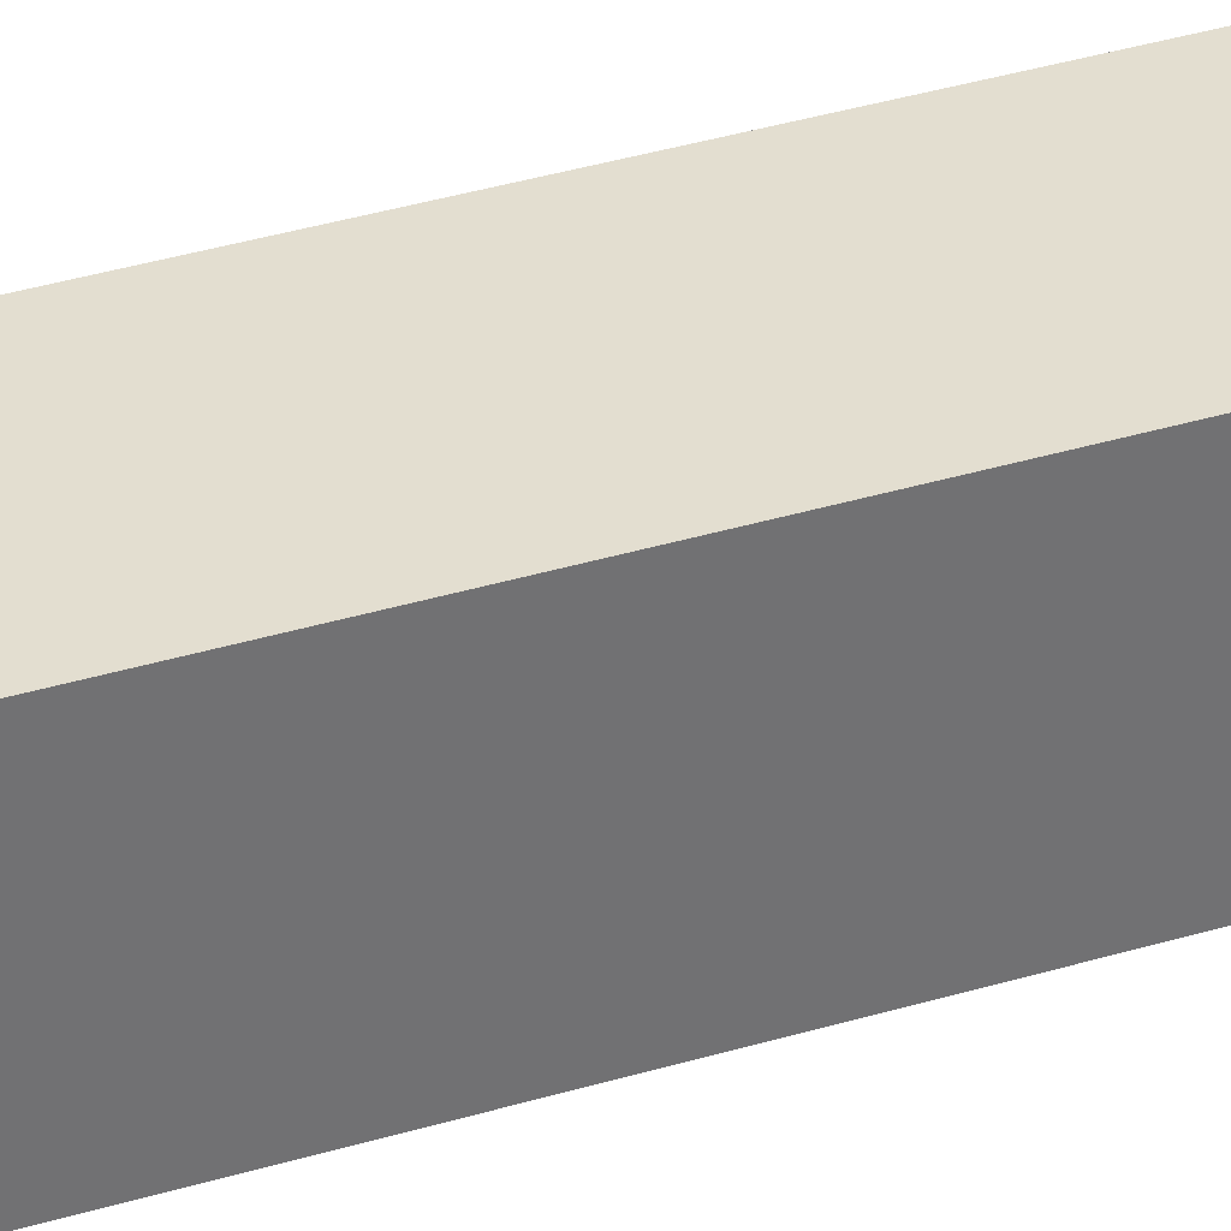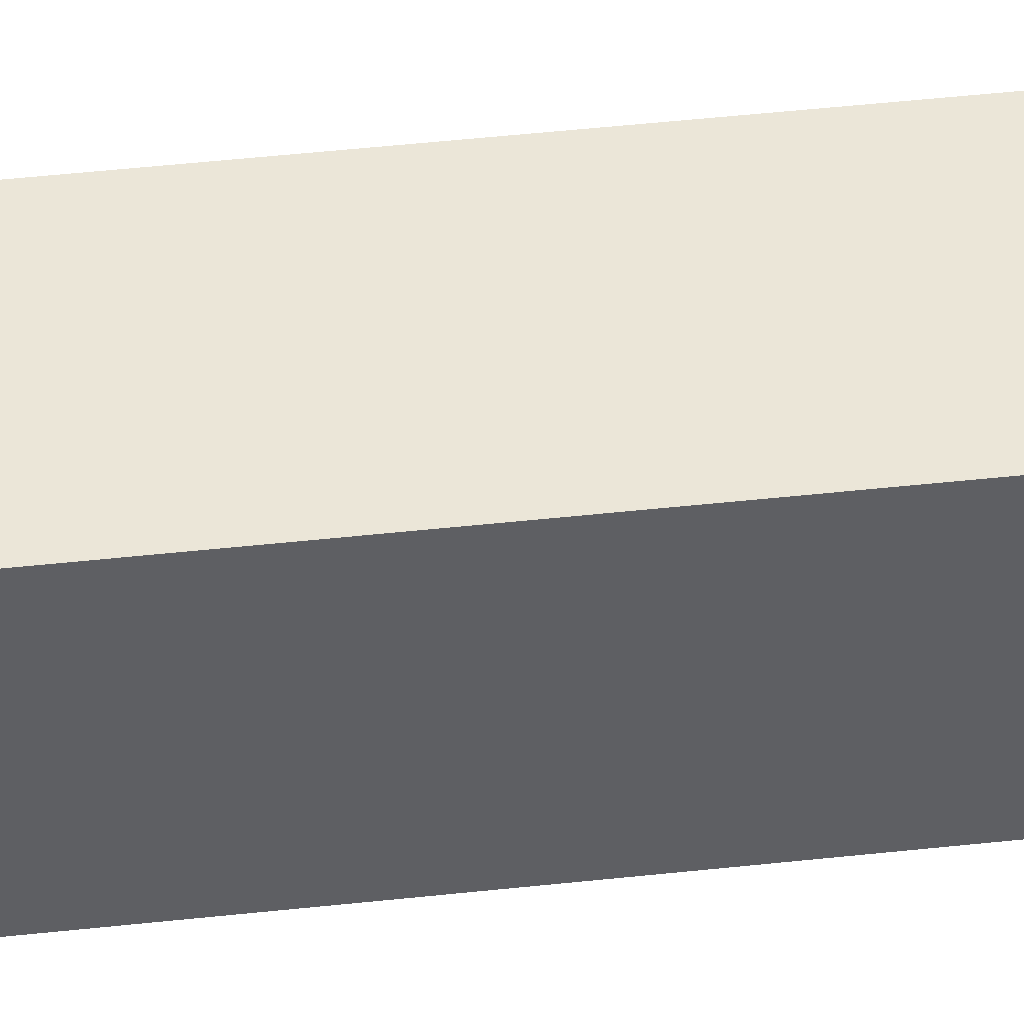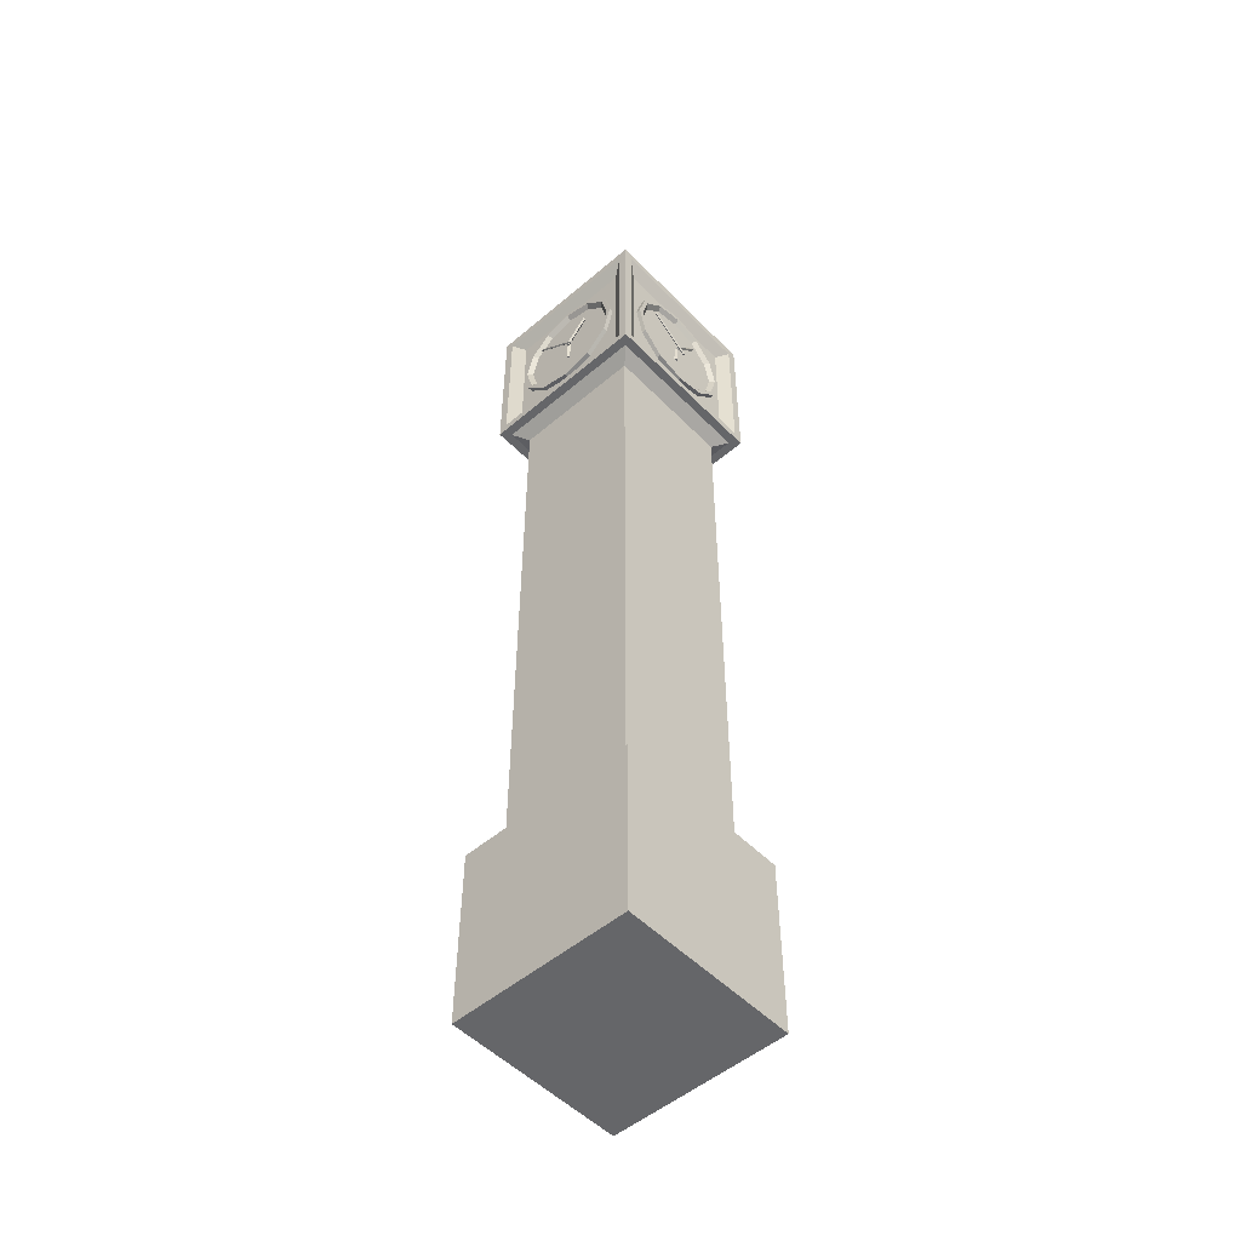
<metadata>
{"format":"obj","ext":"obj","renderer":"f3d","projection":"perspective","resolution":1024,"background":"white","views":[{"elev":35.9,"azim":68.2,"up":"+Z"},{"elev":46.2,"azim":82.8,"up":"+Z"},{"elev":-51.9,"azim":-137.5,"up":"+Y"}]}
</metadata>
<code>
o Clocher_Cube
v 0.9 10.75 -0.75
v 0.9 9.25 -0.75
v 0.75 10.75 0.9
v 0.75 9.25 0.9
v -0.75 10.75 -0.9
v -0.75 9.25 -0.9
v -0.75 10.75 0.9
v -0.75 9.25 0.9
v -0.9 9.25 0.75
v -0.9 10.75 0.75
v 0.9 10.75 0.75
v 0.9 9.25 0.75
v -0.9 9.1 1
v -0.9 10.9 1
v 0.9 10.9 1
v 0.9 9.1 1
v 0.75 10.75 -0.9
v 0.75 9.25 -0.9
v 0.75 11.1 0.75
v 0.75 8.9 0.75
v 1 10.9 -0.9
v 1 9.1 -0.9
v 1 10.9 0.9
v 1 9.1 0.9
v 0.75 8.9 -0.75
v -0.9 9.25 -0.75
v 0.75 11.1 -0.75
v -0.9 10.75 -0.75
v 0.9 9.1 -1
v -0.9 9.1 -1
v 0.9 10.9 -1
v -0.9 10.9 -1
v -0.75 8.9 -0.75
v -0.75 8.9 0.75
v -0.75 11.1 0.75
v -0.75 11.1 -0.75
v -1 9.1 -0.9
v -1 9.1 0.9
v -1 10.9 0.9
v -1 10.9 -0.9
v 1 11 1
v -1 11 1
v 1 11 -1
v -1 11 -1
v 0.9 11 0.9
v -0.9 11 0.9
v 0.9 11 -0.9
v -0.9 11 -0.9
v -1 9 -1
v -1 9 1
v 1 9 -1
v 1 9 1
v -0.9 9 -0.9
v -0.9 9 0.9
v 0.9 9 -0.9
v 0.9 9 0.9
v -0.75 2.1 -0.75
v -0.75 2.1 0.75
v 0.75 2.1 -0.75
v 0.75 2.1 0.75
v -0.75 2.1 -0.75
v -0.75 2.1 0.75
v 0.75 2.1 -0.75
v 0.75 2.1 0.75
v -0.75 2.1 -0.75
v -0.75 2.1 0.75
v 0.75 2.1 -0.75
v 0.75 2.1 0.75
v -0.75 2.1 -0.75
v -0.75 2.1 0.75
v 0.75 2.1 -0.75
v 0.75 2.1 0.75
v -0.75 2.1 -0.75
v -0.75 2.1 0.75
v 0.75 2.1 -0.75
v 0.75 2.1 0.75
v -0.75 2.1 -0.75
v -0.75 2.1 0.75
v 0.75 2.1 -0.75
v 0.75 2.1 0.75
v -0.75 2.1 -0.75
v -0.75 2.1 0.75
v 0.75 2.1 -0.75
v 0.75 2.1 0.75
v -0.75 2.1 -0.75
v -0.75 2.1 0.75
v 0.75 2.1 -0.75
v 0.75 2.1 0.75
v -0.75 2.1 -0.75
v -0.75 2.1 0.75
v 0.75 2.1 -0.75
v 0.75 2.1 0.75
v -0.75 2.1 -0.75
v -0.75 2.1 0.75
v 0.75 2.1 -0.75
v 0.75 2.1 0.75
v -0.75 2.1 -0.75
v -0.75 2.1 0.75
v 0.75 2.1 -0.75
v 0.75 2.1 0.75
v -0.75 2.1 -0.75
v -0.75 2.1 0.75
v 0.75 2.1 -0.75
v 0.75 2.1 0.75
v -0.75 2.1 -0.75
v -0.75 2.1 0.75
v 0.75 2.1 -0.75
v 0.75 2.1 0.75
v -0.8625 2 -0.8625
v -0.8625 2 0.8625
v 0.8625 2 -0.8625
v 0.8625 2 0.8625
f 27 36 35 19
f 4 3 7 8
f 9 10 28 26
f 20 34 58 60
f 2 1 11 12
f 6 5 17 18
f 13 14 42 50
f 15 16 52 41
f 14 15 41 42
f 16 13 50 52
f 8 7 14 13
f 3 4 16 15
f 7 3 15 14
f 4 8 13 16
f 21 22 51 43
f 24 23 41 52
f 23 21 43 41
f 22 24 52 51
f 1 2 22 21
f 12 11 23 24
f 11 1 21 23
f 2 12 24 22
f 30 29 51 49
f 29 31 43 51
f 32 30 49 44
f 31 32 44 43
f 6 18 29 30
f 18 17 31 29
f 5 6 30 32
f 17 5 32 31
f 38 37 49 50
f 39 38 50 42
f 37 40 44 49
f 40 39 42 44
f 9 26 37 38
f 10 9 38 39
f 26 28 40 37
f 28 10 39 40
f 45 46 42 41
f 47 45 41 43
f 46 48 44 42
f 48 47 43 44
f 19 35 46 45
f 27 19 45 47
f 35 36 48 46
f 36 27 47 48
f 53 54 50 49
f 55 53 49 51
f 54 56 52 50
f 56 55 51 52
f 33 34 54 53
f 25 33 53 55
f 34 20 56 54
f 20 25 55 56
f 60 58 62 64
f 34 33 57 58
f 25 20 60 59
f 33 25 59 57
f 63 64 68 67
f 58 57 61 62
f 59 60 64 63
f 57 59 63 61
f 68 66 70 72
f 61 63 67 65
f 64 62 66 68
f 62 61 65 66
f 70 69 73 74
f 66 65 69 70
f 67 68 72 71
f 65 67 71 69
f 75 76 80 79
f 71 72 76 75
f 69 71 75 73
f 72 70 74 76
f 80 78 82 84
f 73 75 79 77
f 76 74 78 80
f 74 73 77 78
f 83 84 88 87
f 78 77 81 82
f 79 80 84 83
f 77 79 83 81
f 85 87 91 89
f 81 83 87 85
f 84 82 86 88
f 82 81 85 86
f 92 90 94 96
f 88 86 90 92
f 86 85 89 90
f 87 88 92 91
f 95 96 100 99
f 90 89 93 94
f 91 92 96 95
f 89 91 95 93
f 100 98 102 104
f 93 95 99 97
f 96 94 98 100
f 94 93 97 98
f 104 102 106 108
f 98 97 101 102
f 99 100 104 103
f 97 99 103 101
f 107 108 112 111
f 102 101 105 106
f 103 104 108 107
f 101 103 107 105
f 105 107 111 109
f 108 106 110 112
f 106 105 109 110
o Cercle_de_pendule_Y_Cylinder
v -0.5965 10 0.9
v -0.5965 10 -0.9
v -0.5166 9.702 0.9
v -0.5166 9.702 -0.9
v -0.2982 9.483 0.9
v -0.2982 9.483 -0.9
v 0 9.404 0.9
v -0 9.404 -0.9
v 0.2982 9.483 0.9
v 0.2982 9.483 -0.9
v 0.5166 9.702 0.9
v 0.5166 9.702 -0.9
v 0.5965 10 0.9
v 0.5965 10 -0.9
v 0.5166 10.3 0.9
v 0.5166 10.3 -0.9
v 0.2982 10.52 0.9
v 0.2982 10.52 -0.9
v 0 10.6 0.9
v 0 10.6 -0.9
v -0.2982 10.52 0.9
v -0.2982 10.52 -0.9
v -0.5166 10.3 0.9
v -0.5166 10.3 -0.9
v -0.7 10 0.95
v -0.6062 9.65 0.95
v -0.35 9.394 0.95
v 0 9.3 0.95
v 0.35 9.394 0.95
v 0.6062 9.65 0.95
v 0.7 10 0.95
v 0.6062 10.35 0.95
v 0.35 10.61 0.95
v 0 10.7 0.95
v -0.35 10.61 0.95
v -0.6062 10.35 0.95
v -0.6482 10 0.95
v -0.5614 9.676 0.95
v -0.3241 9.439 0.95
v 0 9.352 0.95
v 0.3241 9.439 0.95
v 0.5614 9.676 0.95
v 0.6482 10 0.95
v 0.5614 10.32 0.95
v 0.3241 10.56 0.95
v 0 10.65 0.95
v -0.3241 10.56 0.95
v -0.5614 10.32 0.95
v -0.6062 9.65 -0.95
v -0.7 10 -0.95
v -0.35 9.394 -0.95
v -0 9.3 -0.95
v 0.35 9.394 -0.95
v 0.6062 9.65 -0.95
v 0.7 10 -0.95
v 0.6062 10.35 -0.95
v 0.35 10.61 -0.95
v 0 10.7 -0.95
v -0.35 10.61 -0.95
v -0.6062 10.35 -0.95
v -0.5614 9.676 -0.95
v -0.6482 10 -0.95
v -0.3241 9.439 -0.95
v -0 9.352 -0.95
v 0.3241 9.439 -0.95
v 0.5614 9.676 -0.95
v 0.6482 10 -0.95
v 0.5614 10.32 -0.95
v 0.3241 10.56 -0.95
v 0 10.65 -0.95
v -0.3241 10.56 -0.95
v -0.5614 10.32 -0.95
f 137 162 161 138
f 138 161 163 139
f 139 163 164 140
f 140 164 165 141
f 141 165 166 142
f 142 166 167 143
f 143 167 168 144
f 144 168 169 145
f 145 169 170 146
f 146 170 171 147
f 147 171 172 148
f 148 172 162 137
f 150 149 137 138
f 151 150 138 139
f 152 151 139 140
f 153 152 140 141
f 154 153 141 142
f 155 154 142 143
f 156 155 143 144
f 157 156 144 145
f 158 157 145 146
f 159 158 146 147
f 160 159 147 148
f 149 160 148 137
f 115 113 149 150
f 117 115 150 151
f 119 117 151 152
f 121 119 152 153
f 123 121 153 154
f 125 123 154 155
f 127 125 155 156
f 129 127 156 157
f 131 129 157 158
f 133 131 158 159
f 135 133 159 160
f 113 135 160 149
f 174 173 161 162
f 173 175 163 161
f 175 176 164 163
f 176 177 165 164
f 177 178 166 165
f 178 179 167 166
f 179 180 168 167
f 180 181 169 168
f 181 182 170 169
f 182 183 171 170
f 183 184 172 171
f 184 174 162 172
f 114 116 173 174
f 116 118 175 173
f 118 120 176 175
f 120 122 177 176
f 122 124 178 177
f 124 126 179 178
f 126 128 180 179
f 128 130 181 180
f 130 132 182 181
f 132 134 183 182
f 134 136 184 183
f 136 114 174 184
o Cercle_de_pendule_X_Cylinder.001
v -0.9 10 -0.5965
v 0.9 10 -0.5965
v -0.9 9.702 -0.5166
v 0.9 9.702 -0.5166
v -0.9 9.483 -0.2982
v 0.9 9.483 -0.2982
v -0.9 9.404 0
v 0.9 9.404 0
v -0.9 9.483 0.2982
v 0.9 9.483 0.2982
v -0.9 9.702 0.5166
v 0.9 9.702 0.5166
v -0.9 10 0.5965
v 0.9 10 0.5965
v -0.9 10.3 0.5166
v 0.9 10.3 0.5166
v -0.9 10.52 0.2982
v 0.9 10.52 0.2982
v -0.9 10.6 0
v 0.9 10.6 0
v -0.9 10.52 -0.2982
v 0.9 10.52 -0.2982
v -0.9 10.3 -0.5166
v 0.9 10.3 -0.5166
v -0.95 10 -0.7
v -0.95 9.65 -0.6062
v -0.95 9.394 -0.35
v -0.95 9.3 0
v -0.95 9.394 0.35
v -0.95 9.65 0.6062
v -0.95 10 0.7
v -0.95 10.35 0.6062
v -0.95 10.61 0.35
v -0.95 10.7 0
v -0.95 10.61 -0.35
v -0.95 10.35 -0.6062
v -0.95 10 -0.6482
v -0.95 9.676 -0.5614
v -0.95 9.439 -0.3241
v -0.95 9.352 0
v -0.95 9.439 0.3241
v -0.95 9.676 0.5614
v -0.95 10 0.6482
v -0.95 10.32 0.5614
v -0.95 10.56 0.3241
v -0.95 10.65 0
v -0.95 10.56 -0.3241
v -0.95 10.32 -0.5614
v 0.95 9.65 -0.6062
v 0.95 10 -0.7
v 0.95 9.394 -0.35
v 0.95 9.3 0
v 0.95 9.394 0.35
v 0.95 9.65 0.6062
v 0.95 10 0.7
v 0.95 10.35 0.6062
v 0.95 10.61 0.35
v 0.95 10.7 0
v 0.95 10.61 -0.35
v 0.95 10.35 -0.6062
v 0.95 9.676 -0.5614
v 0.95 10 -0.6482
v 0.95 9.439 -0.3241
v 0.95 9.352 0
v 0.95 9.439 0.3241
v 0.95 9.676 0.5614
v 0.95 10 0.6482
v 0.95 10.32 0.5614
v 0.95 10.56 0.3241
v 0.95 10.65 0
v 0.95 10.56 -0.3241
v 0.95 10.32 -0.5614
f 209 234 233 210
f 210 233 235 211
f 211 235 236 212
f 212 236 237 213
f 213 237 238 214
f 214 238 239 215
f 215 239 240 216
f 216 240 241 217
f 217 241 242 218
f 218 242 243 219
f 219 243 244 220
f 220 244 234 209
f 222 221 209 210
f 223 222 210 211
f 224 223 211 212
f 225 224 212 213
f 226 225 213 214
f 227 226 214 215
f 228 227 215 216
f 229 228 216 217
f 230 229 217 218
f 231 230 218 219
f 232 231 219 220
f 221 232 220 209
f 187 185 221 222
f 189 187 222 223
f 191 189 223 224
f 193 191 224 225
f 195 193 225 226
f 197 195 226 227
f 199 197 227 228
f 201 199 228 229
f 203 201 229 230
f 205 203 230 231
f 207 205 231 232
f 185 207 232 221
f 246 245 233 234
f 245 247 235 233
f 247 248 236 235
f 248 249 237 236
f 249 250 238 237
f 250 251 239 238
f 251 252 240 239
f 252 253 241 240
f 253 254 242 241
f 254 255 243 242
f 255 256 244 243
f 256 246 234 244
f 186 188 245 246
f 188 190 247 245
f 190 192 248 247
f 192 194 249 248
f 194 196 250 249
f 196 198 251 250
f 198 200 252 251
f 200 202 253 252
f 202 204 254 253
f 204 206 255 254
f 206 208 256 255
f 208 186 246 256
o Socle_du_clocher_Cube.001
v -1 0 1
v -1 2 1
v -1 0 -1
v -1 2 -1
v 1 0 1
v 1 2 1
v 1 0 -1
v 1 2 -1
f 257 258 260 259
f 259 260 264 263
f 263 264 262 261
f 261 262 258 257
f 259 263 261 257
f 264 260 258 262
o Aiguille_des_heures_X1_Cone
v 0.9 10.01 0.02458
v 0.9 9.752 0.03989
v 0.925 10.01 -0.000373
v 0.925 9.75 0.01494
v 0.9 10 -0.02533
v 0.9 9.749 -0.01002
v 0.875 10.01 -0.000373
v 0.875 9.75 0.01494
f 265 266 268 267
f 267 268 270 269
f 268 266 272 270
f 269 270 272 271
f 271 272 266 265
f 265 267 269 271
o Aiguille_des_secondes_X1_Cone.001
v 0.95 9.951 -0.08825
v 0.95 10.3 0.3971
v 0.9625 9.941 -0.0809
v 0.9625 10.29 0.4045
v 0.95 9.931 -0.07355
v 0.95 10.28 0.4118
v 0.9375 9.941 -0.0809
v 0.9375 10.29 0.4045
f 273 274 276 275
f 275 276 278 277
f 276 274 280 278
f 277 278 280 279
f 279 280 274 273
f 273 275 277 279
o Aiguille_des_minutes_X1_Cone.002
v 0.925 9.982 -0.00887
v 0.925 10.29 -0.2771
v 0.9437 9.994 0.005259
v 0.9437 10.3 -0.263
v 0.925 10.01 0.01939
v 0.925 10.31 -0.2488
v 0.9062 9.994 0.005259
v 0.9062 10.3 -0.263
f 281 282 284 283
f 283 284 286 285
f 284 282 288 286
f 285 286 288 287
f 287 288 282 281
f 281 283 285 287
o Visse_Y_Cylinder.004
v 0 10.01 -0.97
v 0 10.01 0.97
v 0.0025 10 -0.97
v 0.0025 10 0.97
v 0.00433 10 -0.97
v 0.00433 10 0.97
v 0.005 10 -0.97
v 0.005 10 0.97
v 0.00433 9.998 -0.97
v 0.00433 9.998 0.97
v 0.0025 9.996 -0.97
v 0.0025 9.996 0.97
v 0 9.995 -0.97
v 0 9.995 0.97
v -0.0025 9.996 -0.97
v -0.0025 9.996 0.97
v -0.00433 9.998 -0.97
v -0.00433 9.998 0.97
v -0.005 10 -0.97
v -0.005 10 0.97
v -0.00433 10 -0.97
v -0.00433 10 0.97
v -0.0025 10 -0.97
v -0.0025 10 0.97
f 289 290 292 291
f 291 292 294 293
f 293 294 296 295
f 295 296 298 297
f 297 298 300 299
f 299 300 302 301
f 301 302 304 303
f 303 304 306 305
f 305 306 308 307
f 307 308 310 309
f 292 290 312 310 308 306 304 302 300 298 296 294
f 309 310 312 311
f 311 312 290 289
f 289 291 293 295 297 299 301 303 305 307 309 311
o Visse_X_Cylinder.002
v -0.97 10 -0.005
v 0.97 10 -0.005
v -0.97 9.998 -0.00433
v 0.97 9.998 -0.00433
v -0.97 9.996 -0.0025
v 0.97 9.996 -0.0025
v -0.97 9.995 0
v 0.97 9.995 0
v -0.97 9.996 0.0025
v 0.97 9.996 0.0025
v -0.97 9.998 0.00433
v 0.97 9.998 0.00433
v -0.97 10 0.005
v 0.97 10 0.005
v -0.97 10 0.00433
v 0.97 10 0.00433
v -0.97 10 0.0025
v 0.97 10 0.0025
v -0.97 10.01 0
v 0.97 10.01 0
v -0.97 10 -0.0025
v 0.97 10 -0.0025
v -0.97 10 -0.00433
v 0.97 10 -0.00433
f 313 314 316 315
f 315 316 318 317
f 317 318 320 319
f 319 320 322 321
f 321 322 324 323
f 323 324 326 325
f 325 326 328 327
f 327 328 330 329
f 329 330 332 331
f 331 332 334 333
f 316 314 336 334 332 330 328 326 324 322 320 318
f 333 334 336 335
f 335 336 314 313
f 313 315 317 319 321 323 325 327 329 331 333 335
o Aiguille_des_heures_Y1_Cone.005
v -0.000373 10.01 -0.925
v 0.01494 9.75 -0.925
v -0.02533 10 -0.9
v -0.01002 9.749 -0.9
v -0.000373 10.01 -0.875
v 0.01494 9.75 -0.875
v 0.02458 10.01 -0.9
v 0.03989 9.752 -0.9
f 337 338 340 339
f 339 340 342 341
f 340 338 344 342
f 341 342 344 343
f 343 344 338 337
f 337 339 341 343
o Aiguille_des_minutes_Y1_Cone.004
v 0.005259 9.994 -0.9437
v -0.263 10.3 -0.9437
v 0.01939 10.01 -0.925
v -0.2488 10.31 -0.925
v 0.005259 9.994 -0.9062
v -0.263 10.3 -0.9062
v -0.00887 9.982 -0.925
v -0.2771 10.29 -0.925
f 345 346 348 347
f 347 348 350 349
f 348 346 352 350
f 349 350 352 351
f 351 352 346 345
f 345 347 349 351
o Aiguille_des_secondes_Y1_Cone.003
v -0.0809 9.941 -0.9625
v 0.4045 10.29 -0.9625
v -0.07355 9.931 -0.95
v 0.4118 10.28 -0.95
v -0.0809 9.941 -0.9375
v 0.4045 10.29 -0.9375
v -0.08825 9.951 -0.95
v 0.3971 10.3 -0.95
f 353 354 356 355
f 355 356 358 357
f 356 354 360 358
f 357 358 360 359
f 359 360 354 353
f 353 355 357 359
o Aiguille_des_heures_X2_Cone.008
v -0.9 10 0.02533
v -0.9 9.749 0.01002
v -0.875 10.01 0.000373
v -0.875 9.75 -0.01494
v -0.9 10.01 -0.02458
v -0.9 9.752 -0.03989
v -0.925 10.01 0.000373
v -0.925 9.75 -0.01494
f 361 362 364 363
f 363 364 366 365
f 364 362 368 366
f 365 366 368 367
f 367 368 362 361
f 361 363 365 367
o Aiguille_des_minutes_X2_Cone.007
v -0.925 10.01 -0.01939
v -0.925 10.31 0.2488
v -0.9062 9.994 -0.005259
v -0.9062 10.3 0.263
v -0.925 9.982 0.00887
v -0.925 10.29 0.2771
v -0.9437 9.994 -0.005259
v -0.9437 10.3 0.263
f 369 370 372 371
f 371 372 374 373
f 372 370 376 374
f 373 374 376 375
f 375 376 370 369
f 369 371 373 375
o Aiguille_des_secondes_X2_Cone.006
v -0.95 9.931 0.07355
v -0.95 10.28 -0.4118
v -0.9375 9.941 0.0809
v -0.9375 10.29 -0.4045
v -0.95 9.951 0.08825
v -0.95 10.3 -0.3971
v -0.9625 9.941 0.0809
v -0.9625 10.29 -0.4045
f 377 378 380 379
f 379 380 382 381
f 380 378 384 382
f 381 382 384 383
f 383 384 378 377
f 377 379 381 383
o Aiguille_des_heures_Y2_Cone.011
v 0.000373 10.01 0.875
v -0.01494 9.75 0.875
v -0.02458 10.01 0.9
v -0.03989 9.752 0.9
v 0.000373 10.01 0.925
v -0.01494 9.75 0.925
v 0.02533 10 0.9
v 0.01002 9.749 0.9
f 385 386 388 387
f 387 388 390 389
f 388 386 392 390
f 389 390 392 391
f 391 392 386 385
f 385 387 389 391
o Aiguille_des_minutes_Y2_Cone.010
v -0.005259 9.994 0.9062
v 0.263 10.3 0.9062
v 0.00887 9.982 0.925
v 0.2771 10.29 0.925
v -0.005259 9.994 0.9437
v 0.263 10.3 0.9437
v -0.01939 10.01 0.925
v 0.2488 10.31 0.925
f 393 394 396 395
f 395 396 398 397
f 396 394 400 398
f 397 398 400 399
f 399 400 394 393
f 393 395 397 399
o Aiguille_des_secondes_Y2_Cone.009
v 0.0809 9.941 0.9375
v -0.4045 10.29 0.9375
v 0.08825 9.951 0.95
v -0.3971 10.3 0.95
v 0.0809 9.941 0.9625
v -0.4045 10.29 0.9625
v 0.07355 9.931 0.95
v -0.4118 10.28 0.95
f 401 402 404 403
f 403 404 406 405
f 404 402 408 406
f 405 406 408 407
f 407 408 402 401
f 401 403 405 407

</code>
